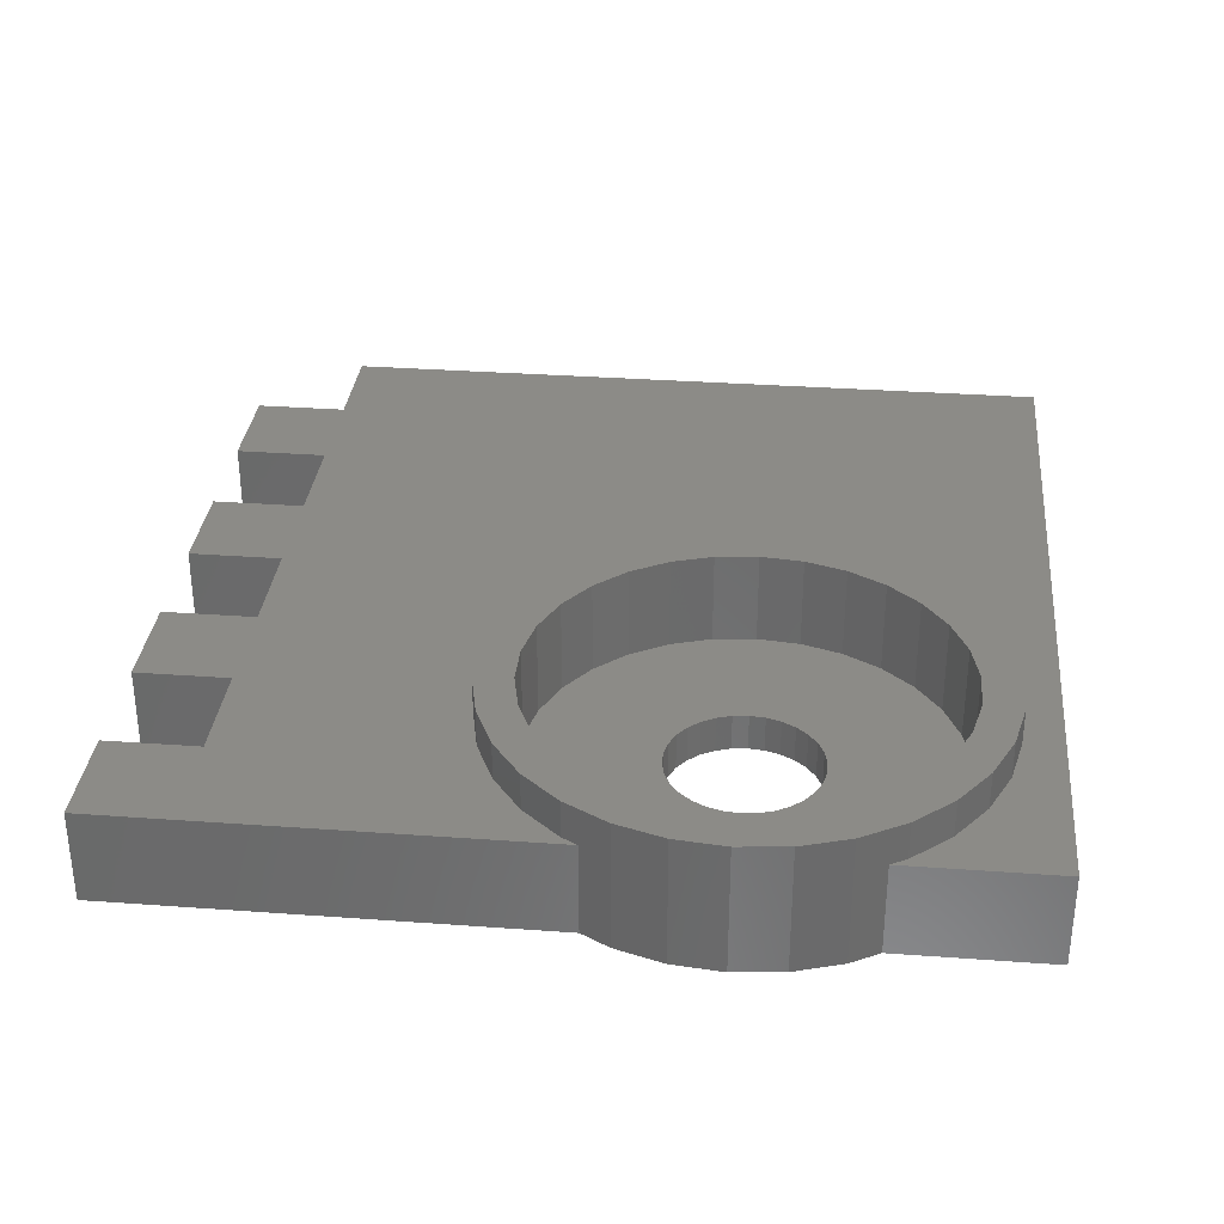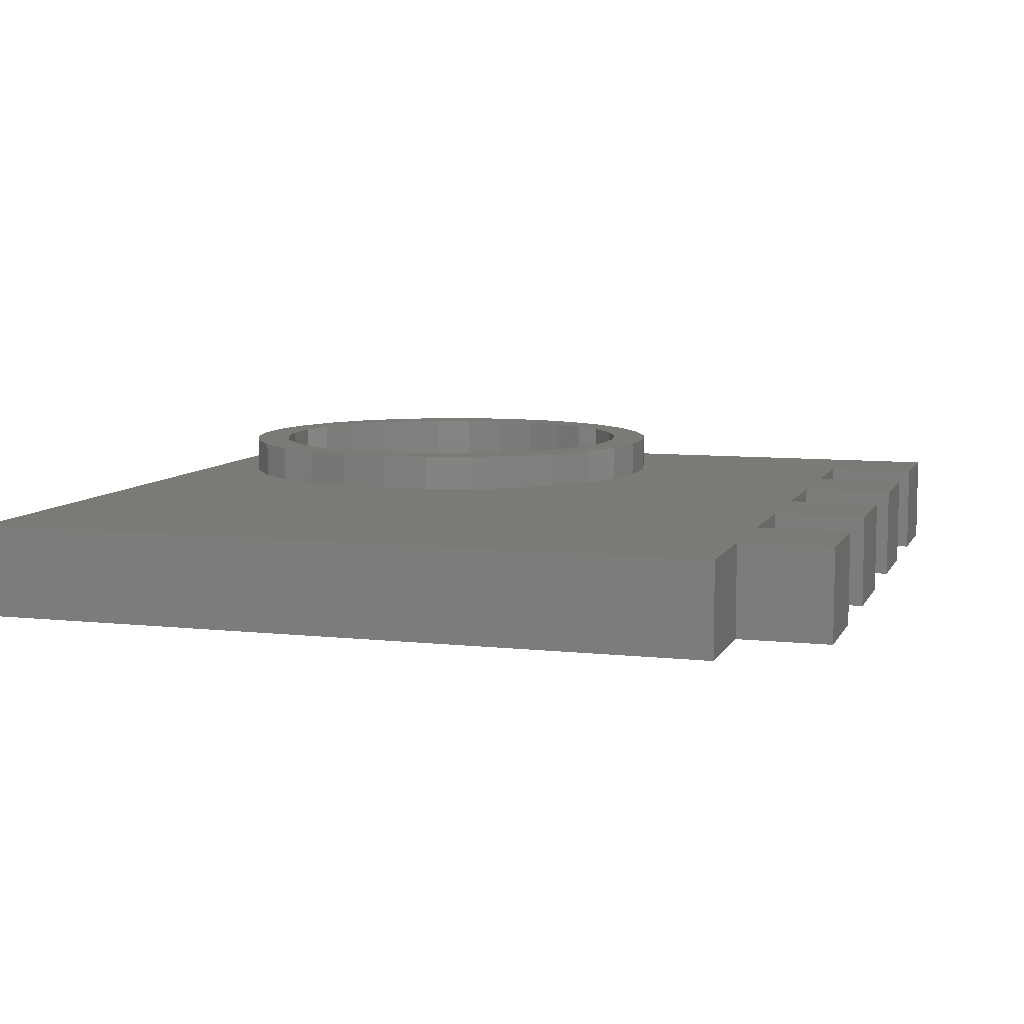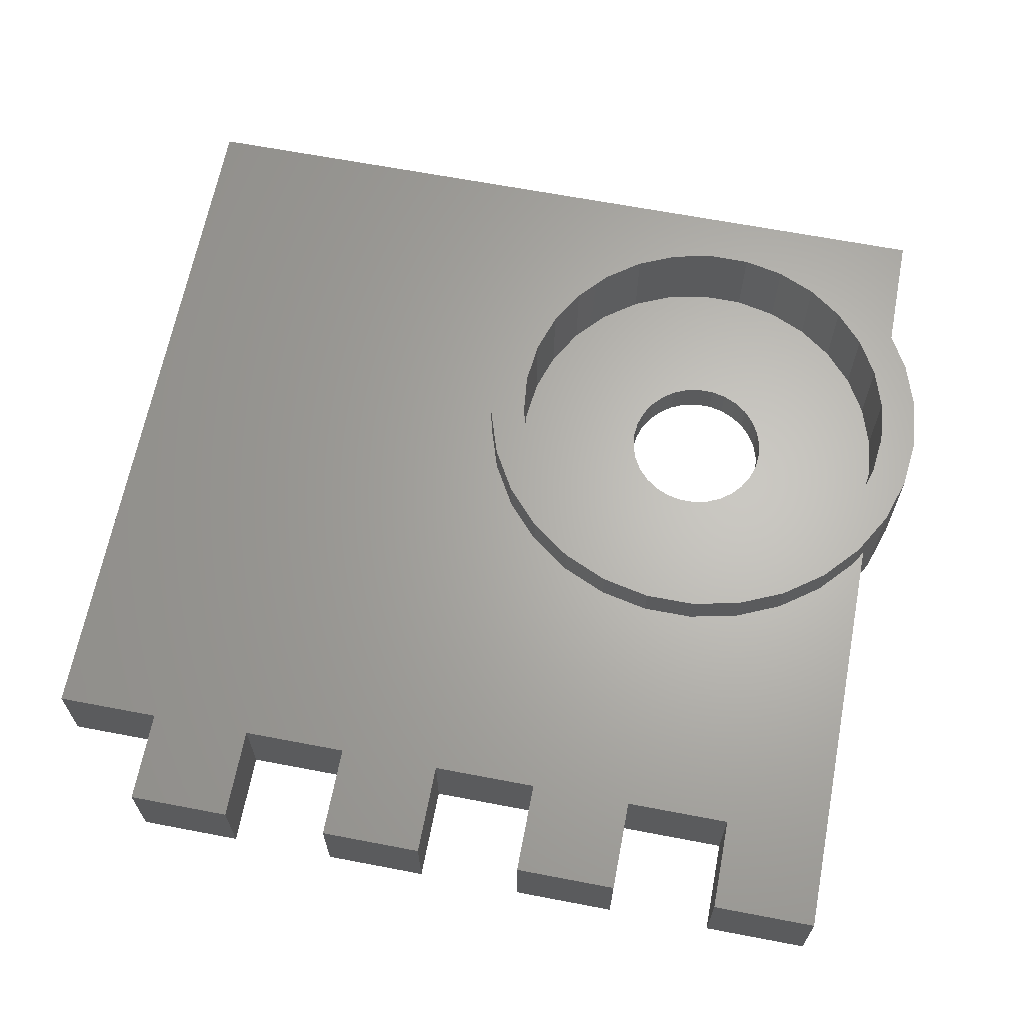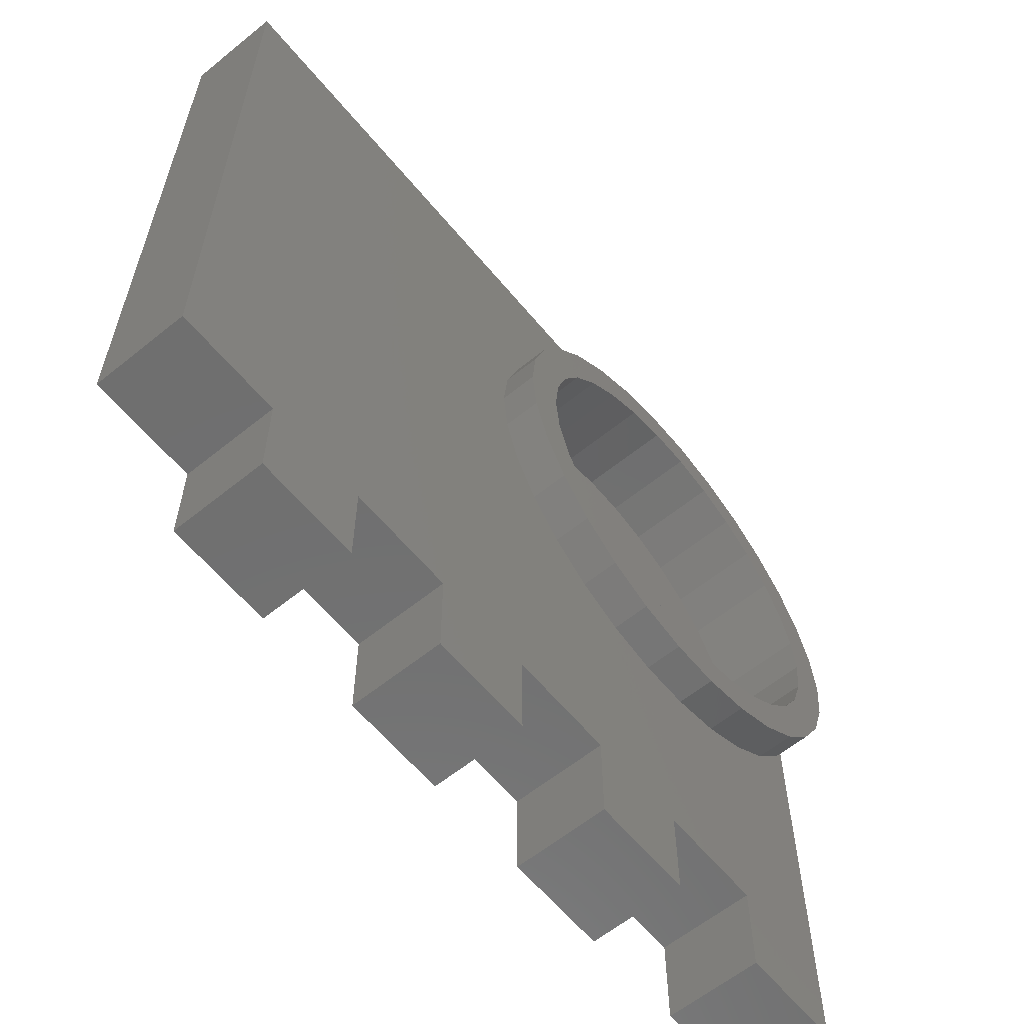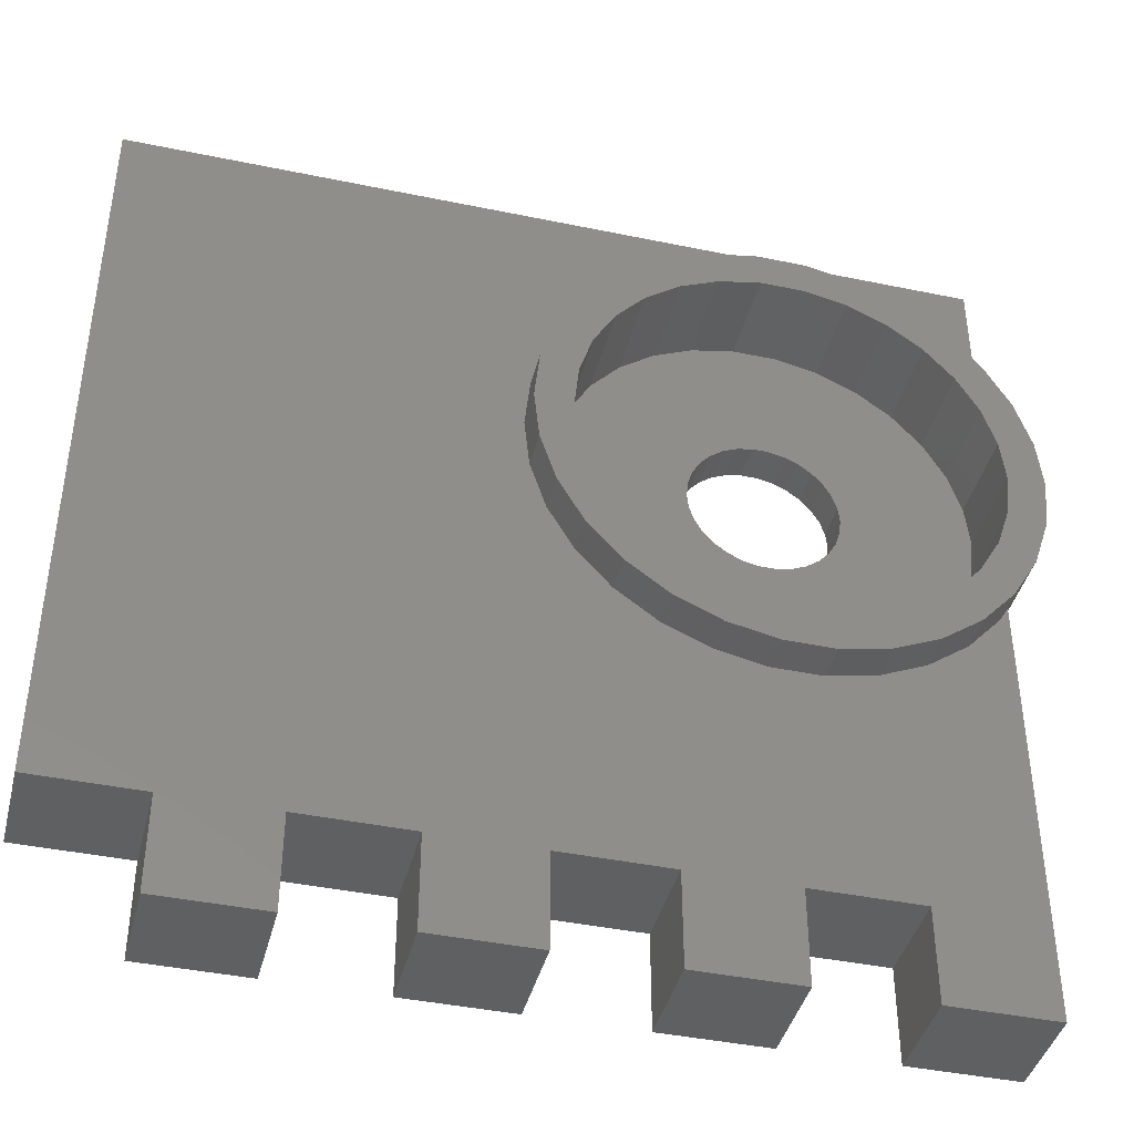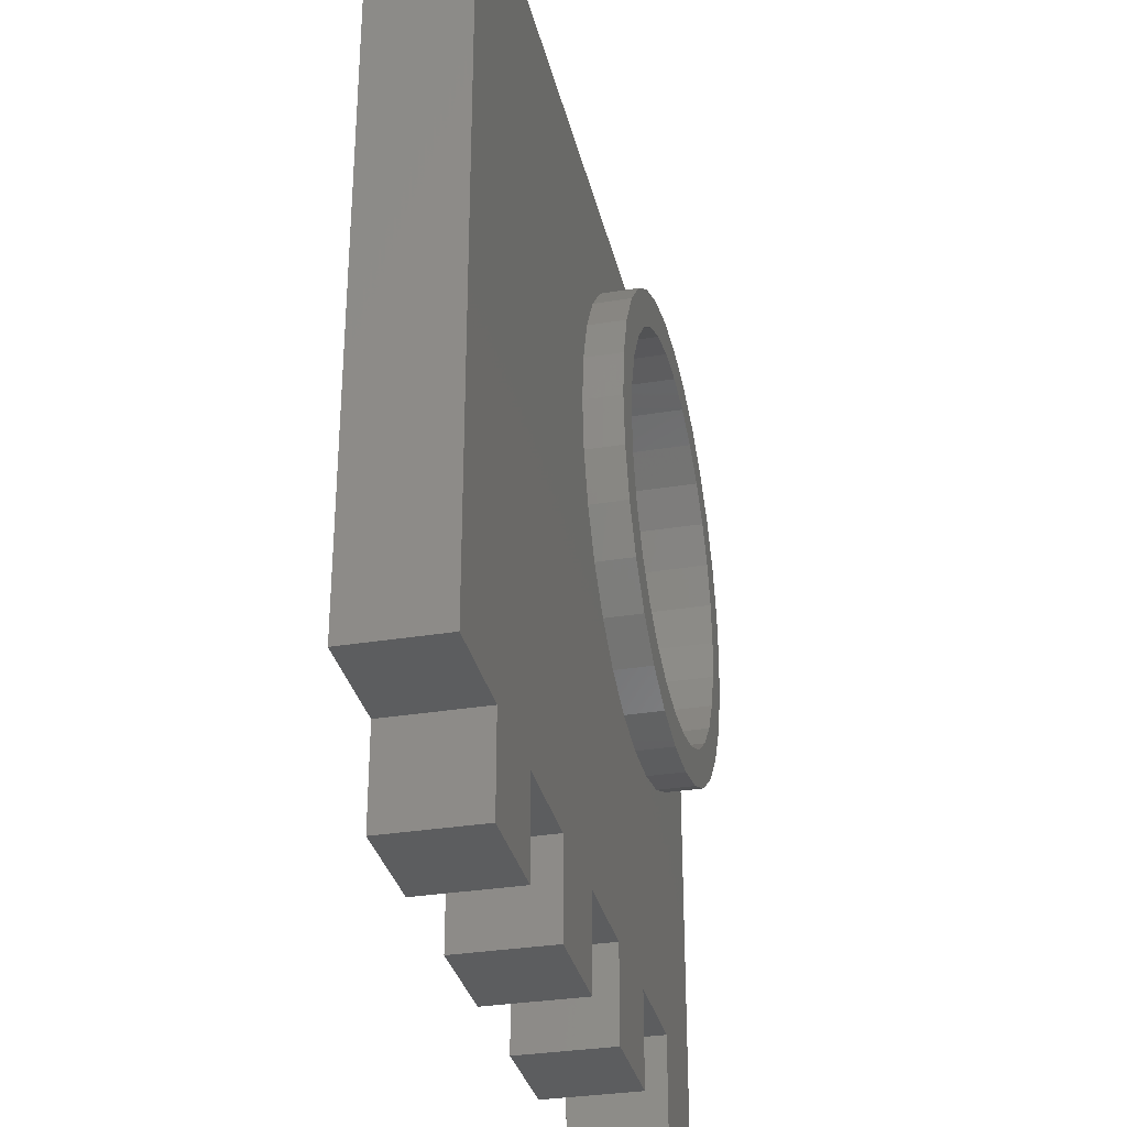
<metadata>
{"format":"stl","ext":"stl","renderer":"f3d","projection":"perspective","resolution":1024,"background":"white","views":[{"elev":32.5,"azim":95.8,"up":"+Z"},{"elev":7.9,"azim":-72.9,"up":"+Z"},{"elev":65.1,"azim":10.9,"up":"+Z"},{"elev":-61.0,"azim":-50.5,"up":"+Y"},{"elev":-41.6,"azim":-14.1,"up":"+Y"},{"elev":-32.1,"azim":-77.1,"up":"+Y"}]}
</metadata>
<code>
# stl→obj: 220 verts, 440 faces
v 0 5 0
v 0 5 5
v 0 45 0
v 0 45 5
v 5.625 5 0
v 5.625 5 5
v 33.58 33.98 0
v 45 45 0
v 36.68 32.97 0
v 45 36.81 0
v 38 30 0
v 45.88 35.29 0
v 37.65 28.37 0
v 46.72 32.7 0
v 47 30 0
v 46.72 27.3 0
v 45.88 24.71 0
v 45 23.19 0
v 39.38 5 0
v 45 0 0
v 39.38 0 0
v 11.15 5 0
v 33.65 5 0
v 22.4 0 0
v 16.88 5 0
v 22.4 5 0
v 28.12 5 0
v 11.15 0 0
v 33.65 0 0
v 30 30 0
v 34.42 33.98 0
v 30.09 29.17 0
v 30.35 28.37 0
v 30.76 27.65 0
v 31.32 27.03 0
v 32 26.54 0
v 37.65 31.63 0
v 37.91 30.83 0
v 36.68 27.03 0
v 36 26.54 0
v 33.58 26.02 0
v 34.42 26.02 0
v 35.24 26.2 0
v 37.24 27.65 0
v 37.91 29.17 0
v 32.76 26.2 0
v 37.24 32.35 0
v 36 33.46 0
v 35.24 33.8 0
v 32.76 33.8 0
v 32 33.46 0
v 31.32 32.97 0
v 30.76 32.35 0
v 30.35 31.63 0
v 30.09 30.83 0
v 28.12 0 0
v 16.88 0 0
v 5.625 0 0
v 45 45 5
v 11.15 5 5
v 16.88 5 5
v 11.15 0 5
v 5.625 0 5
v 22.4 0 5
v 22.4 5 5
v 28.12 5 5
v 16.88 0 5
v 33.65 0 5
v 33.65 5 5
v 39.38 5 5
v 28.12 0 5
v 45 0 5
v 22.12 35.29 5
v 23.48 37.64 5
v 39.38 0 5
v 45 23.19 5
v 44.52 22.36 5
v 42.7 20.34 5
v 40.5 18.74 5
v 21 30 5
v 21.28 32.7 5
v 38.02 17.64 5
v 35.36 17.07 5
v 32.64 17.07 5
v 21.28 27.3 5
v 29.98 17.64 5
v 27.5 18.74 5
v 25.3 20.34 5
v 23.48 22.36 5
v 25.3 39.66 5
v 27.5 41.26 5
v 29.98 42.36 5
v 32.64 42.93 5
v 35.36 42.93 5
v 38.02 42.36 5
v 40.5 41.26 5
v 42.7 39.66 5
v 44.52 37.64 5
v 45 36.81 5
v 22.12 24.71 5
v 44.52 22.36 7
v 45.88 24.71 7
v 46.72 27.3 7
v 47 30 7
v 46.72 32.7 7
v 45.88 35.29 7
v 44.52 37.64 7
v 30.09 30.83 2
v 30 30 2
v 30.09 29.17 2
v 30.35 31.63 2
v 30.76 32.35 2
v 31.32 32.97 2
v 32 33.46 2
v 32.76 33.8 2
v 33.58 33.98 2
v 34.42 33.98 2
v 35.24 33.8 2
v 36 33.46 2
v 36.68 32.97 2
v 37.24 32.35 2
v 37.65 31.63 2
v 37.91 30.83 2
v 38 30 2
v 37.91 29.17 2
v 37.65 28.37 2
v 37.24 27.65 2
v 36.68 27.03 2
v 36 26.54 2
v 35.24 26.2 2
v 34.42 26.02 2
v 33.58 26.02 2
v 32.76 26.2 2
v 32 26.54 2
v 31.32 27.03 2
v 30.76 27.65 2
v 30.35 28.37 2
v 42.7 39.66 7
v 40.5 41.26 7
v 38.02 42.36 7
v 35.36 42.93 7
v 32.64 42.93 7
v 29.98 42.36 7
v 27.5 41.26 7
v 25.3 39.66 7
v 23.48 37.64 7
v 22.12 35.29 7
v 21.28 32.7 7
v 21 30 7
v 21.28 27.3 7
v 22.12 24.71 7
v 23.48 22.36 7
v 25.3 20.34 7
v 27.5 18.74 7
v 29.98 17.64 7
v 32.64 17.07 7
v 35.36 17.07 7
v 38.02 17.64 7
v 40.5 18.74 7
v 42.7 20.34 7
v 23.24 27.71 7
v 42.9 23.53 7
v 41.36 21.83 7
v 23.24 32.29 7
v 23.95 34.47 7
v 32.85 19.06 7
v 30.6 19.54 7
v 44.05 34.47 7
v 44.76 32.29 7
v 42.9 36.47 7
v 41.36 38.17 7
v 35.15 40.94 7
v 37.4 40.46 7
v 30.6 40.46 7
v 32.85 40.94 7
v 23.95 25.53 7
v 44.05 25.53 7
v 39.5 39.53 7
v 25.1 36.47 7
v 26.64 38.17 7
v 28.5 39.53 7
v 45 30 7
v 44.76 27.71 7
v 39.5 20.47 7
v 37.4 19.54 7
v 35.15 19.06 7
v 28.5 20.47 7
v 26.64 21.83 7
v 25.1 23.53 7
v 23 30 7
v 23.24 27.71 2
v 23.95 25.53 2
v 25.1 23.53 2
v 28.5 20.47 2
v 26.64 21.83 2
v 30.6 19.54 2
v 32.85 19.06 2
v 35.15 19.06 2
v 37.4 19.54 2
v 39.5 20.47 2
v 41.36 21.83 2
v 42.9 23.53 2
v 44.05 25.53 2
v 44.76 27.71 2
v 44.05 34.47 2
v 41.36 38.17 2
v 37.4 40.46 2
v 39.5 39.53 2
v 35.15 40.94 2
v 32.85 40.94 2
v 30.6 40.46 2
v 28.5 39.53 2
v 26.64 38.17 2
v 25.1 36.47 2
v 23.95 34.47 2
v 23.24 32.29 2
v 23 30 2
v 44.76 32.29 2
v 42.9 36.47 2
v 45 30 2
f 1 2 3
f 3 2 4
f 5 6 2
f 1 5 2
f 1 3 5
f 7 3 8
f 9 8 10
f 11 10 12
f 13 12 14
f 5 14 15
f 5 15 16
f 5 16 17
f 5 17 18
f 19 18 20
f 19 20 21
f 5 18 22
f 18 19 23
f 24 25 26
f 18 23 27
f 28 5 22
f 18 27 26
f 18 26 25
f 29 27 23
f 18 25 22
f 5 3 30
f 7 8 31
f 5 32 33
f 5 33 34
f 5 34 35
f 5 35 36
f 37 10 38
f 39 14 40
f 5 41 42
f 5 42 43
f 5 43 40
f 5 40 14
f 44 14 39
f 13 14 44
f 45 12 13
f 11 12 45
f 38 10 11
f 41 5 46
f 47 10 37
f 9 10 47
f 48 8 9
f 31 8 49
f 49 8 48
f 46 5 36
f 50 3 7
f 51 3 50
f 52 3 51
f 53 3 52
f 54 3 53
f 55 3 54
f 30 3 55
f 27 29 56
f 25 24 57
f 32 5 30
f 5 28 58
f 3 4 8
f 8 4 59
f 60 61 4
f 4 2 6
f 62 4 6
f 63 62 6
f 62 60 4
f 61 64 4
f 65 66 4
f 67 64 61
f 64 65 4
f 66 68 4
f 69 70 4
f 71 68 66
f 68 69 4
f 70 72 4
f 73 74 4
f 75 72 70
f 72 76 77
f 72 77 78
f 72 78 79
f 80 81 4
f 72 79 82
f 72 82 83
f 72 83 84
f 85 80 4
f 72 84 86
f 72 86 87
f 72 88 4
f 72 87 88
f 88 89 4
f 74 90 4
f 90 91 4
f 91 92 4
f 92 93 4
f 93 94 4
f 94 59 4
f 95 59 94
f 96 59 95
f 97 59 96
f 98 59 97
f 99 59 98
f 89 100 4
f 100 85 4
f 81 73 4
f 6 5 63
f 63 5 58
f 63 58 28
f 62 63 28
f 22 60 62
f 28 22 62
f 25 61 60
f 22 25 60
f 61 25 67
f 67 25 57
f 67 57 24
f 64 67 24
f 26 65 64
f 24 26 64
f 27 66 65
f 26 27 65
f 66 27 71
f 71 27 56
f 71 56 29
f 68 71 29
f 23 69 68
f 29 23 68
f 19 70 69
f 23 19 69
f 70 19 75
f 75 19 21
f 75 21 20
f 72 75 20
f 72 20 18
f 76 72 18
f 101 77 76
f 102 101 76
f 18 17 76
f 17 102 76
f 102 17 16
f 103 102 16
f 103 16 15
f 104 103 15
f 15 14 105
f 104 15 105
f 14 12 106
f 105 14 106
f 99 98 107
f 12 99 106
f 106 99 107
f 10 99 12
f 99 10 8
f 59 99 8
f 55 108 109
f 30 55 109
f 109 110 32
f 30 109 32
f 54 111 108
f 55 54 108
f 53 112 111
f 54 53 111
f 52 113 112
f 53 52 112
f 51 114 113
f 52 51 113
f 50 115 114
f 51 50 114
f 7 116 115
f 50 7 115
f 31 117 116
f 7 31 116
f 49 118 117
f 31 49 117
f 48 119 118
f 49 48 118
f 9 120 119
f 48 9 119
f 121 120 47
f 47 120 9
f 122 121 37
f 37 121 47
f 123 122 38
f 38 122 37
f 124 123 11
f 11 123 38
f 124 11 125
f 125 11 45
f 125 45 126
f 126 45 13
f 126 13 127
f 127 13 44
f 127 44 128
f 128 44 39
f 128 39 129
f 129 39 40
f 129 40 130
f 130 40 43
f 130 43 131
f 131 43 42
f 131 42 132
f 132 42 41
f 132 41 133
f 133 41 46
f 133 46 134
f 134 46 36
f 134 36 135
f 135 36 35
f 136 135 35
f 34 136 35
f 137 136 34
f 33 137 34
f 110 137 33
f 32 110 33
f 98 97 138
f 107 98 138
f 96 139 97
f 97 139 138
f 95 140 96
f 96 140 139
f 94 141 95
f 95 141 140
f 93 142 94
f 94 142 141
f 92 143 93
f 93 143 142
f 91 144 92
f 92 144 143
f 90 145 91
f 91 145 144
f 74 146 90
f 90 146 145
f 73 147 74
f 74 147 146
f 81 148 73
f 73 148 147
f 80 149 81
f 81 149 148
f 80 85 149
f 149 85 150
f 85 100 150
f 150 100 151
f 100 89 151
f 151 89 152
f 89 88 152
f 152 88 153
f 153 88 87
f 154 153 87
f 154 87 86
f 155 154 86
f 155 86 84
f 156 155 84
f 156 84 83
f 157 156 83
f 157 83 82
f 158 157 82
f 158 82 79
f 159 158 79
f 159 79 78
f 160 159 78
f 160 78 77
f 101 160 77
f 148 149 150
f 152 148 151
f 151 148 150
f 153 148 152
f 161 148 153
f 162 163 101
f 164 165 148
f 166 167 156
f 168 169 105
f 170 168 106
f 171 170 107
f 172 173 140
f 174 175 141
f 144 148 143
f 145 148 144
f 146 148 145
f 147 148 146
f 176 161 153
f 177 162 102
f 173 178 139
f 143 148 179
f 143 180 142
f 143 179 180
f 180 181 142
f 142 174 141
f 181 174 142
f 141 175 140
f 175 172 140
f 140 173 139
f 169 182 104
f 139 178 138
f 165 179 148
f 138 171 107
f 107 170 106
f 106 168 105
f 105 169 104
f 104 182 103
f 103 183 102
f 178 171 138
f 183 177 102
f 102 162 101
f 101 163 160
f 160 184 159
f 159 185 158
f 158 186 157
f 182 183 103
f 157 166 156
f 156 167 155
f 167 187 155
f 155 188 154
f 154 189 153
f 189 176 153
f 161 190 148
f 163 184 160
f 184 185 159
f 185 186 158
f 186 166 157
f 188 189 154
f 187 188 155
f 190 164 148
f 191 192 193
f 194 191 195
f 195 191 193
f 196 191 194
f 197 191 196
f 198 191 197
f 199 191 198
f 200 191 199
f 201 191 200
f 202 191 201
f 132 191 202
f 133 134 191
f 129 130 203
f 126 127 204
f 121 122 205
f 117 118 206
f 207 191 208
f 209 191 207
f 210 191 209
f 211 191 210
f 212 191 211
f 213 191 212
f 214 191 213
f 215 191 214
f 216 191 215
f 217 191 216
f 123 124 218
f 111 112 191
f 134 135 191
f 111 191 108
f 114 115 208
f 119 120 219
f 113 191 112
f 208 191 113
f 208 113 114
f 208 115 206
f 115 116 206
f 206 118 219
f 118 119 219
f 219 120 205
f 120 121 205
f 205 122 218
f 109 108 191
f 122 123 218
f 116 117 206
f 218 124 220
f 220 125 204
f 125 126 204
f 204 127 203
f 135 136 191
f 127 128 203
f 128 129 203
f 203 130 202
f 130 131 202
f 131 132 202
f 133 191 132
f 136 137 191
f 137 110 191
f 124 125 220
f 110 109 191
f 161 176 192
f 191 161 192
f 190 161 191
f 217 190 191
f 176 189 193
f 192 176 193
f 189 188 195
f 193 189 195
f 187 194 188
f 188 194 195
f 167 196 187
f 187 196 194
f 166 197 167
f 167 197 196
f 186 198 166
f 166 198 197
f 185 199 186
f 186 199 198
f 184 200 185
f 185 200 199
f 163 201 184
f 184 201 200
f 162 202 163
f 163 202 201
f 177 203 162
f 162 203 202
f 183 204 177
f 177 204 203
f 182 220 183
f 183 220 204
f 182 169 220
f 220 169 218
f 169 168 218
f 218 168 205
f 168 170 205
f 205 170 219
f 170 171 219
f 219 171 206
f 206 171 178
f 208 206 178
f 208 178 173
f 207 208 173
f 207 173 172
f 209 207 172
f 209 172 175
f 210 209 175
f 210 175 174
f 211 210 174
f 211 174 181
f 212 211 181
f 212 181 180
f 213 212 180
f 213 180 179
f 214 213 179
f 214 179 165
f 215 214 165
f 215 165 164
f 216 215 164
f 216 164 190
f 217 216 190

</code>
